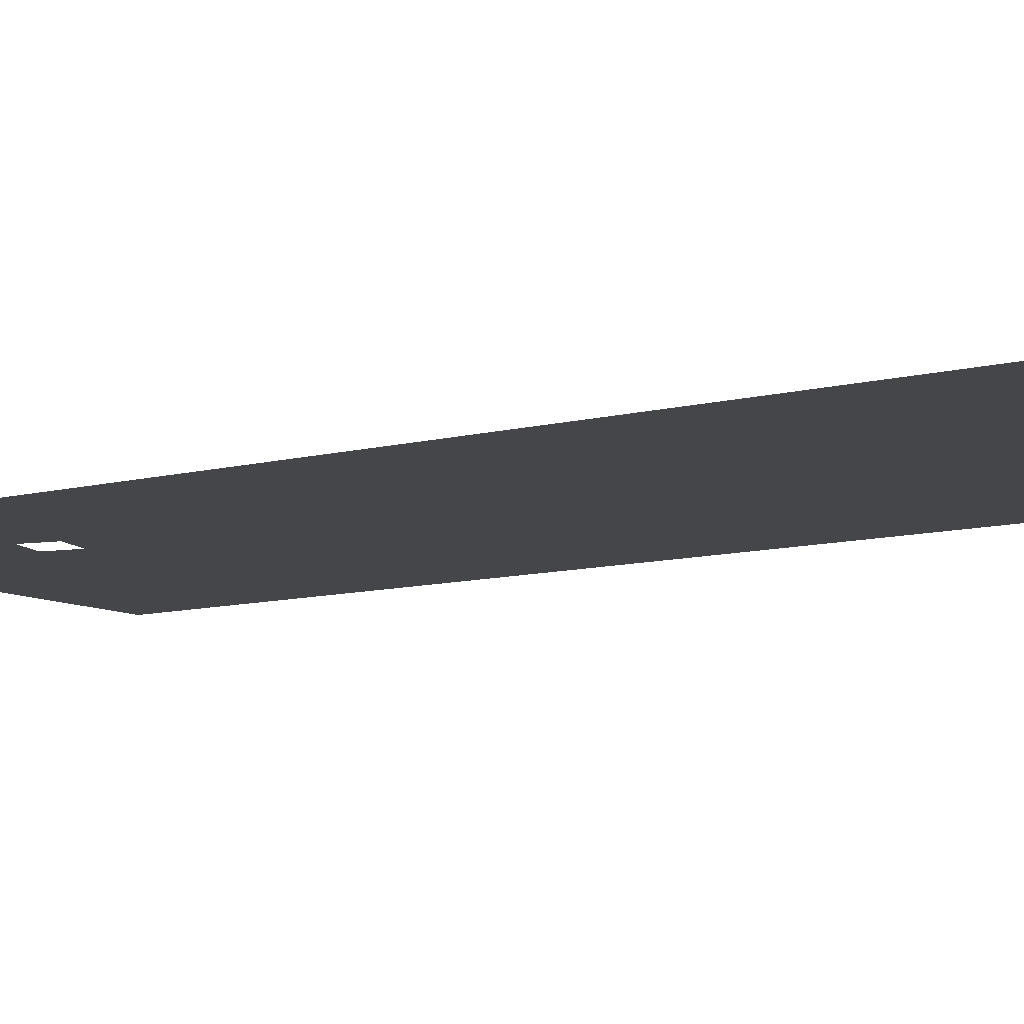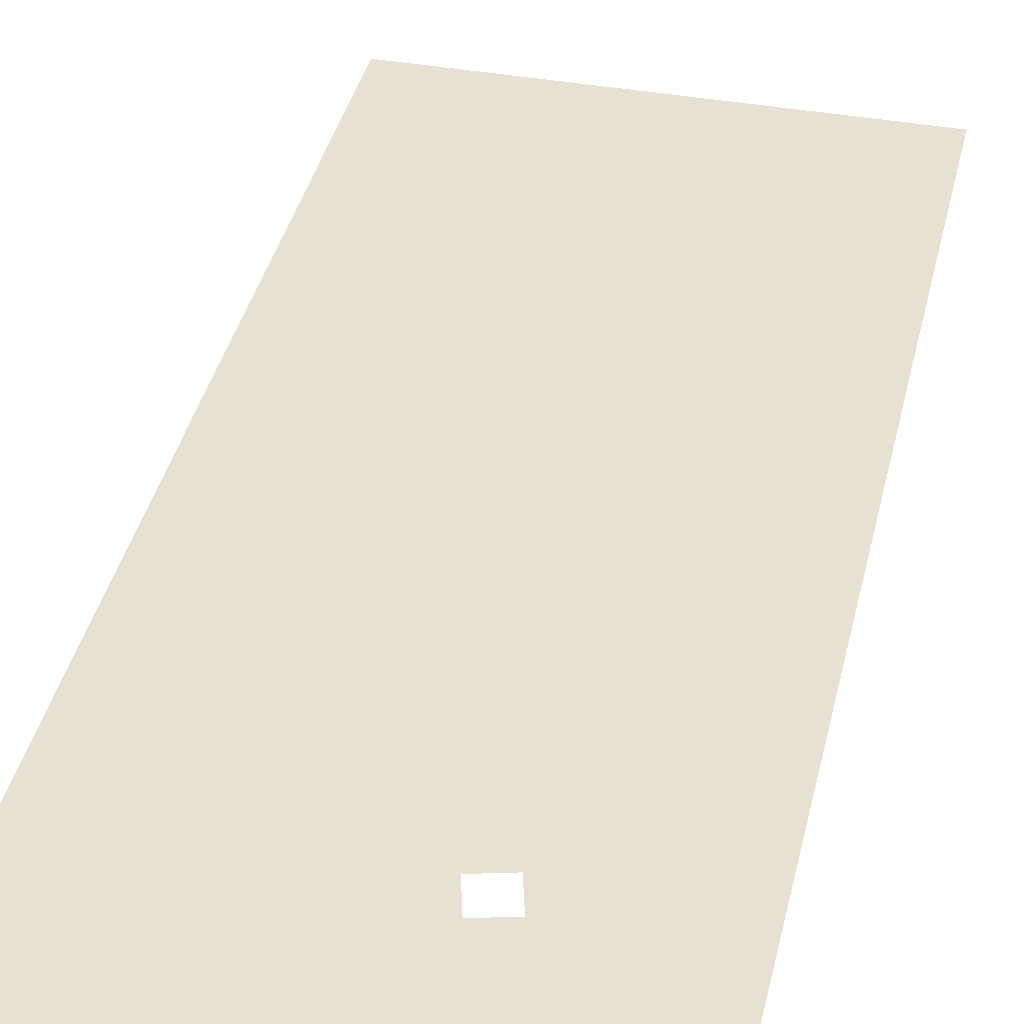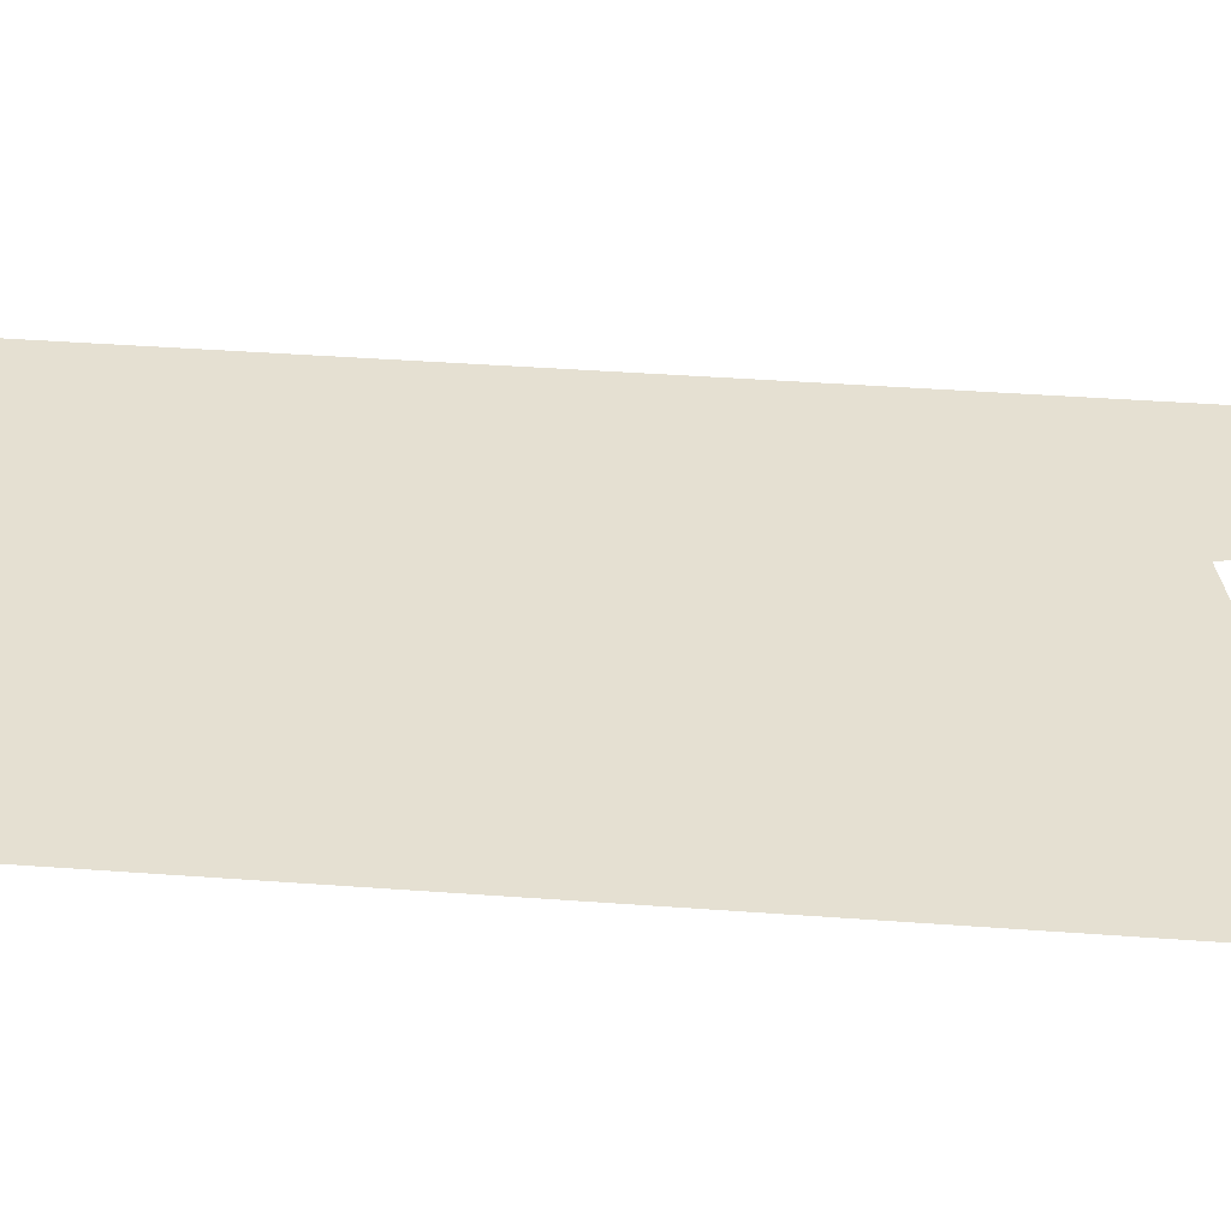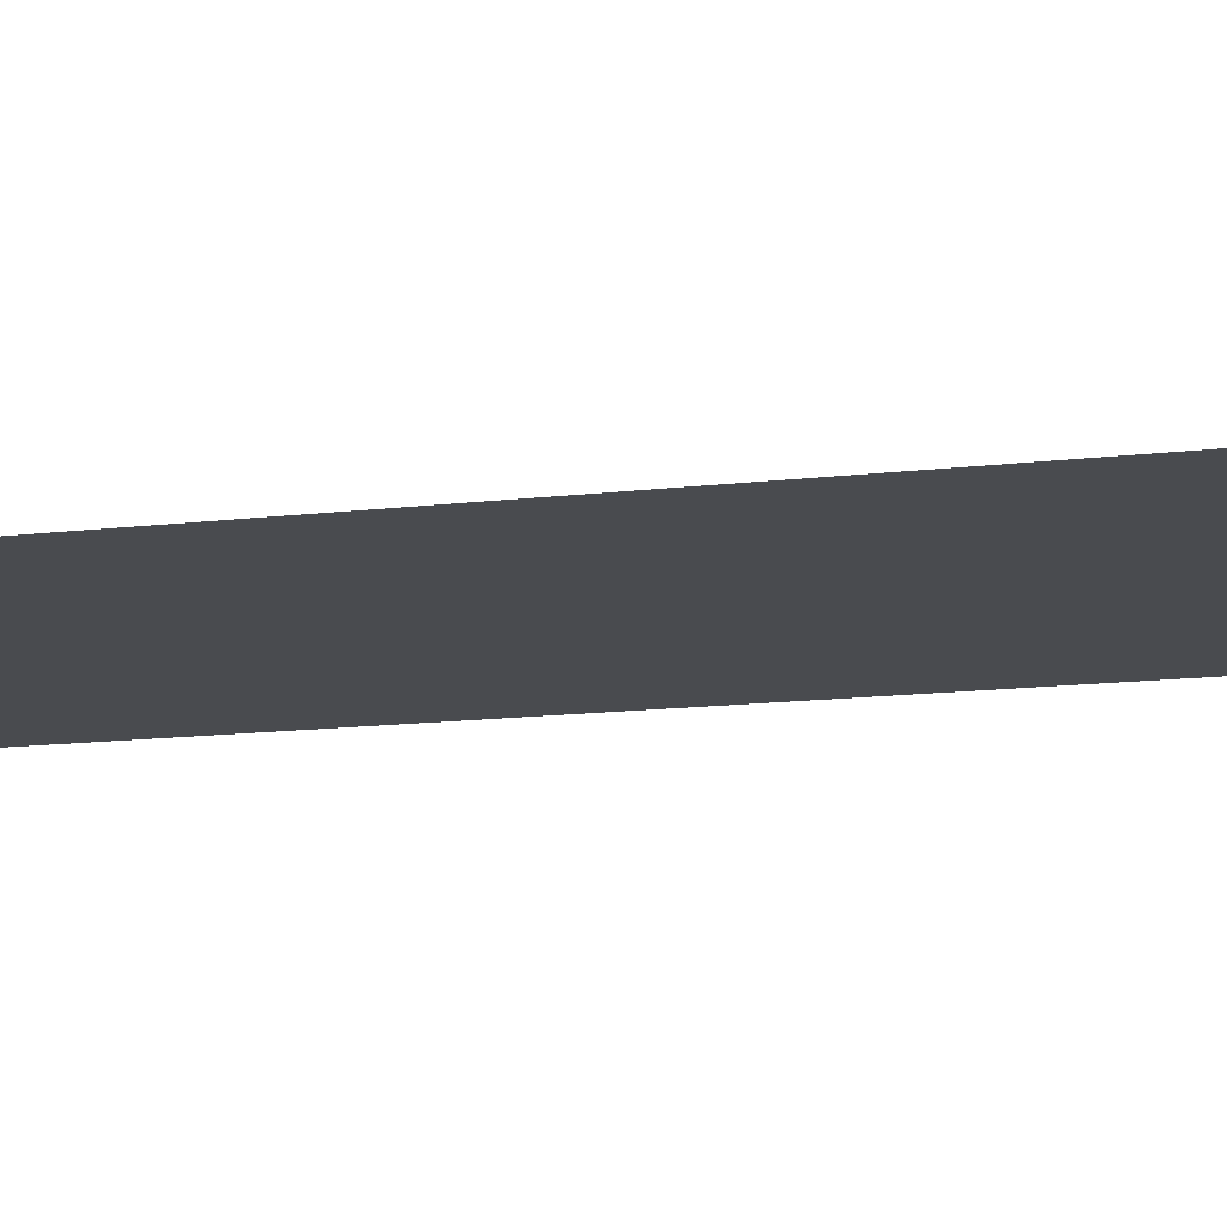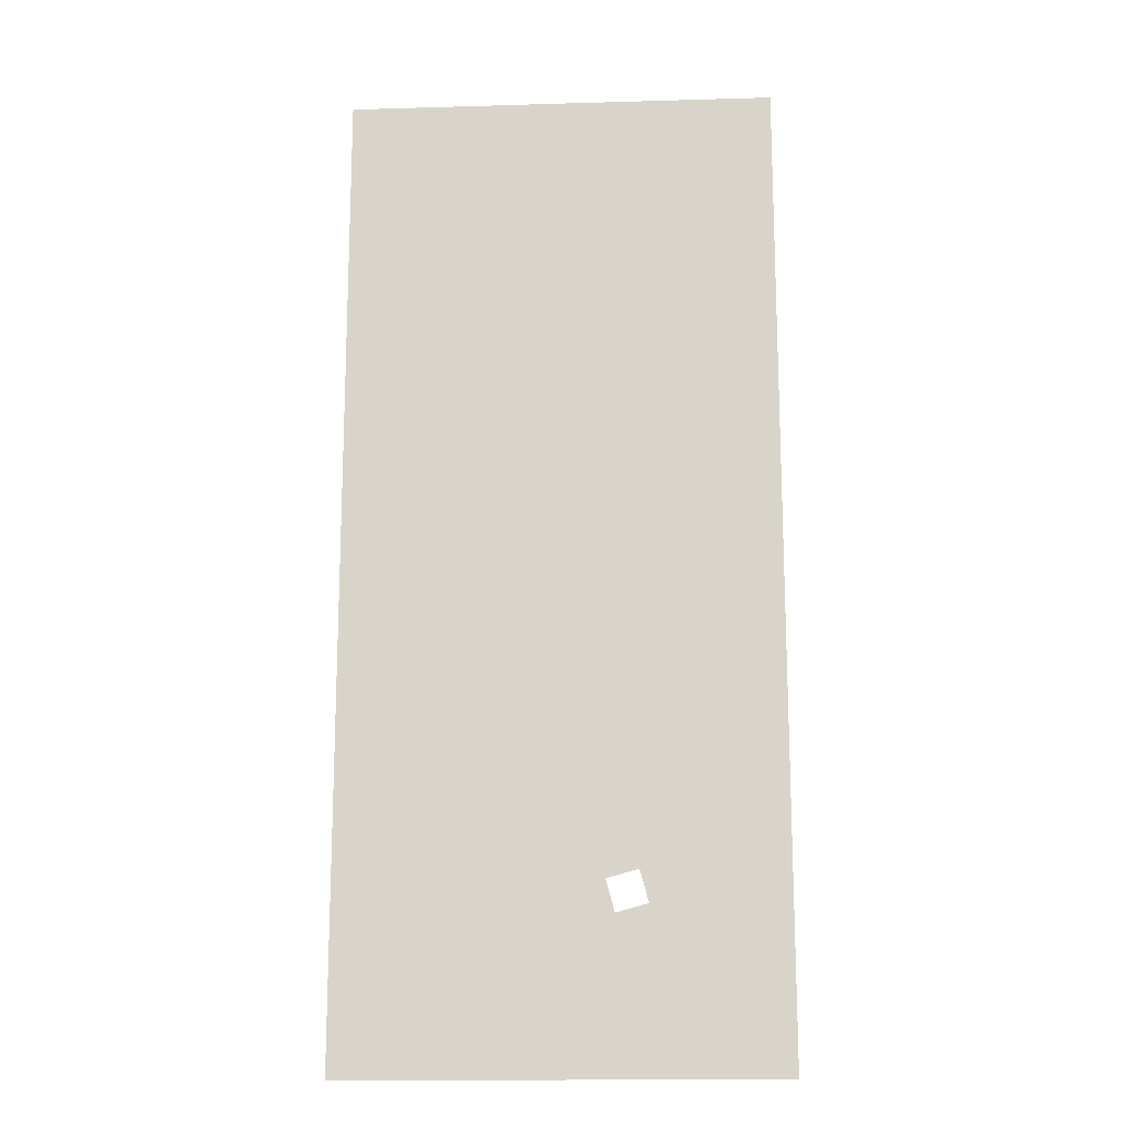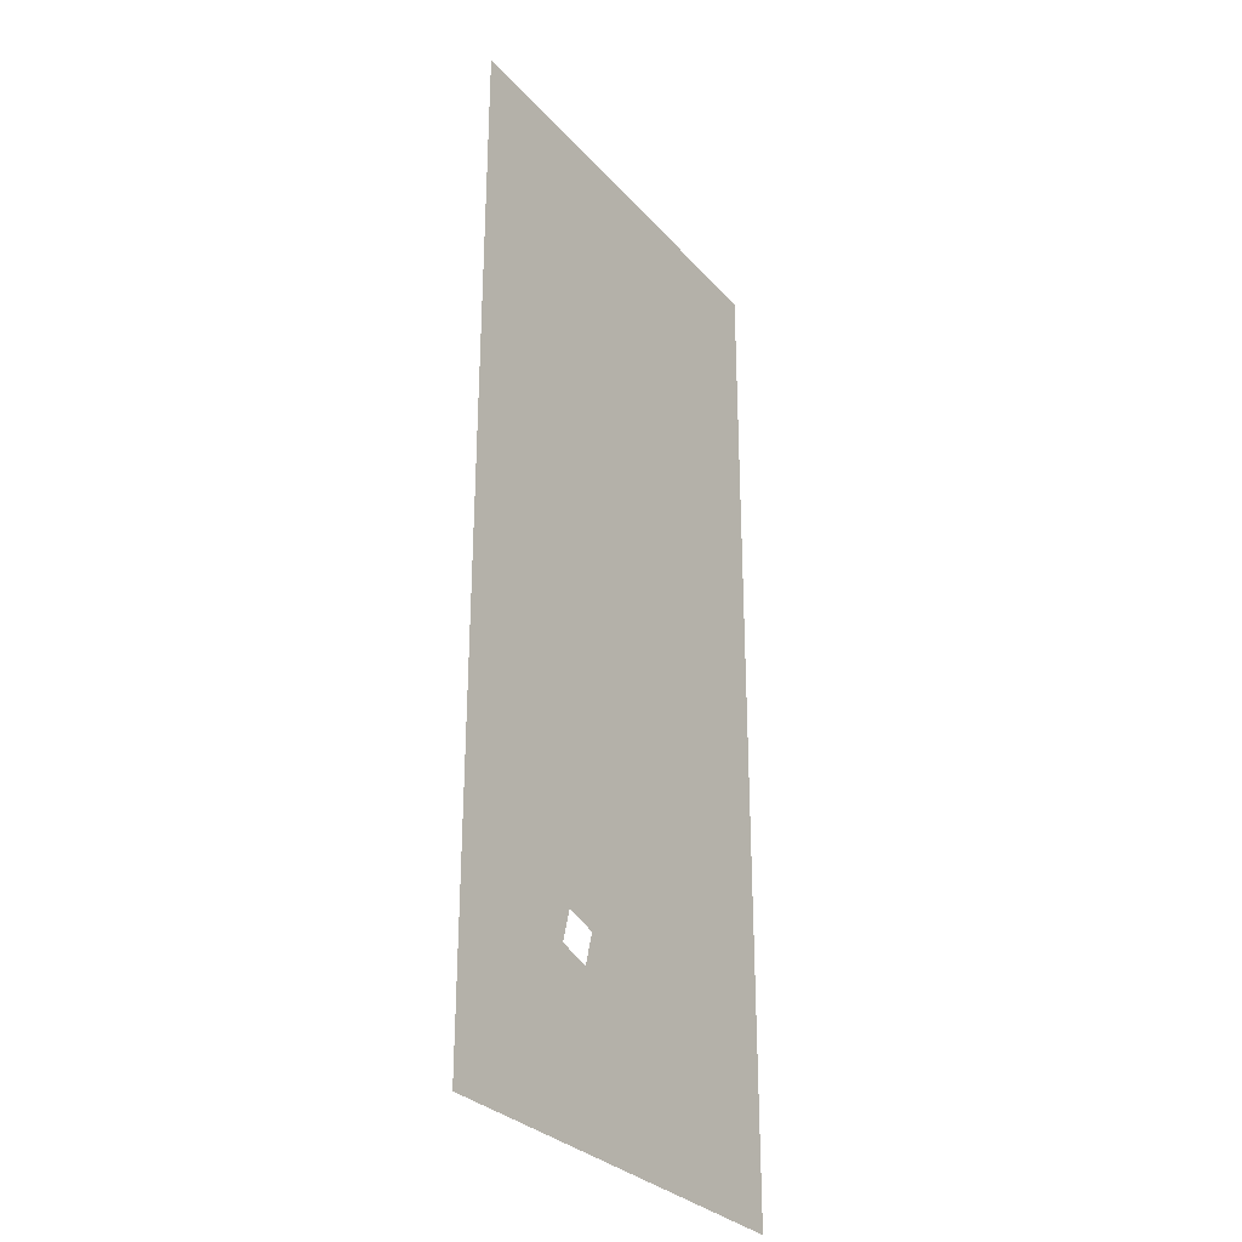
<metadata>
{"format":"obj","ext":"obj","renderer":"f3d","projection":"perspective","resolution":1024,"background":"white","views":[{"elev":-9.5,"azim":125.3,"up":"+Z"},{"elev":38.6,"azim":12.8,"up":"+Z"},{"elev":37.7,"azim":-84.5,"up":"+Z"},{"elev":-14.2,"azim":-75.3,"up":"+Z"},{"elev":-15.7,"azim":3.5,"up":"+Y"},{"elev":-30.4,"azim":123.4,"up":"+Y"}]}
</metadata>
<code>
o playfield_mesh
v 9.52 13.51 1e-06
v 7.14 13.51 1e-06
v 7.14 10.81 1e-06
v 9.52 10.81 1e-06
v 4.76 21.62 0
v 2.38 21.62 0
v 2.38 18.92 0
v 4.76 18.92 0
v 9.52 21.62 1e-06
v 7.14 21.62 1e-06
v 7.14 18.92 1e-06
v 9.52 18.92 1e-06
v 0 21.62 0
v 0 18.92 0
v 4.76 5.405 0
v 2.38 5.405 0
v 2.38 2.703 0
v 4.76 2.703 0
v 9.52 5.405 1e-06
v 7.14 5.405 1e-06
v 7.14 2.703 1e-06
v 9.52 2.703 1e-06
v 0 5.405 0
v 0 2.703 0
v 4.76 10.81 0
v 4.76 8.108 0
v 7.14 8.108 1e-06
v 2.38 10.81 0
v 0 10.81 0
v 0 8.108 0
v 2.38 8.108 0
v 9.52 8.108 1e-06
v 4.76 13.51 0
v 4.76 0 0
v 7.14 0 1e-06
v 4.76 16.22 0
v 7.14 16.22 1e-06
v 9.52 16.22 1e-06
v 2.38 16.22 0
v 2.38 13.51 0
v 0 16.22 0
v 0 13.51 0
v 0 0 0
v 2.38 0 0
v 6.575 3.51 1e-06
v 5.874 3.321 1e-06
v 5.685 4.021 0
v 6.386 4.21 1e-06
v 9.52 0 1e-06
f 14 13 6
f 7 14 6
f 7 6 5
f 41 14 7
f 8 7 5
f 8 5 10
f 39 41 7
f 39 7 8
f 42 41 39
f 11 8 10
f 11 10 9
f 12 11 9
f 36 39 8
f 36 8 11
f 40 42 39
f 40 39 36
f 29 42 40
f 37 11 12
f 37 36 11
f 38 37 12
f 33 40 36
f 33 36 37
f 28 29 40
f 28 40 33
f 30 29 28
f 2 37 38
f 2 33 37
f 1 2 38
f 25 28 33
f 25 33 2
f 31 30 28
f 31 28 25
f 23 30 31
f 3 2 1
f 3 25 2
f 4 3 1
f 26 31 25
f 26 25 3
f 16 23 31
f 16 31 26
f 24 23 16
f 27 3 4
f 27 26 3
f 32 27 4
f 17 24 16
f 43 24 17
f 44 43 17
f 15 16 26
f 17 16 15
f 15 26 27
f 44 17 18
f 18 17 15
f 34 44 18
f 20 27 32
f 20 15 27
f 19 20 32
f 47 18 15
f 48 47 15
f 20 48 15
f 47 46 18
f 20 45 48
f 21 18 46
f 21 46 45
f 34 18 21
f 20 21 45
f 21 20 19
f 35 34 21
f 22 21 19
f 35 21 22
f 49 35 22

</code>
